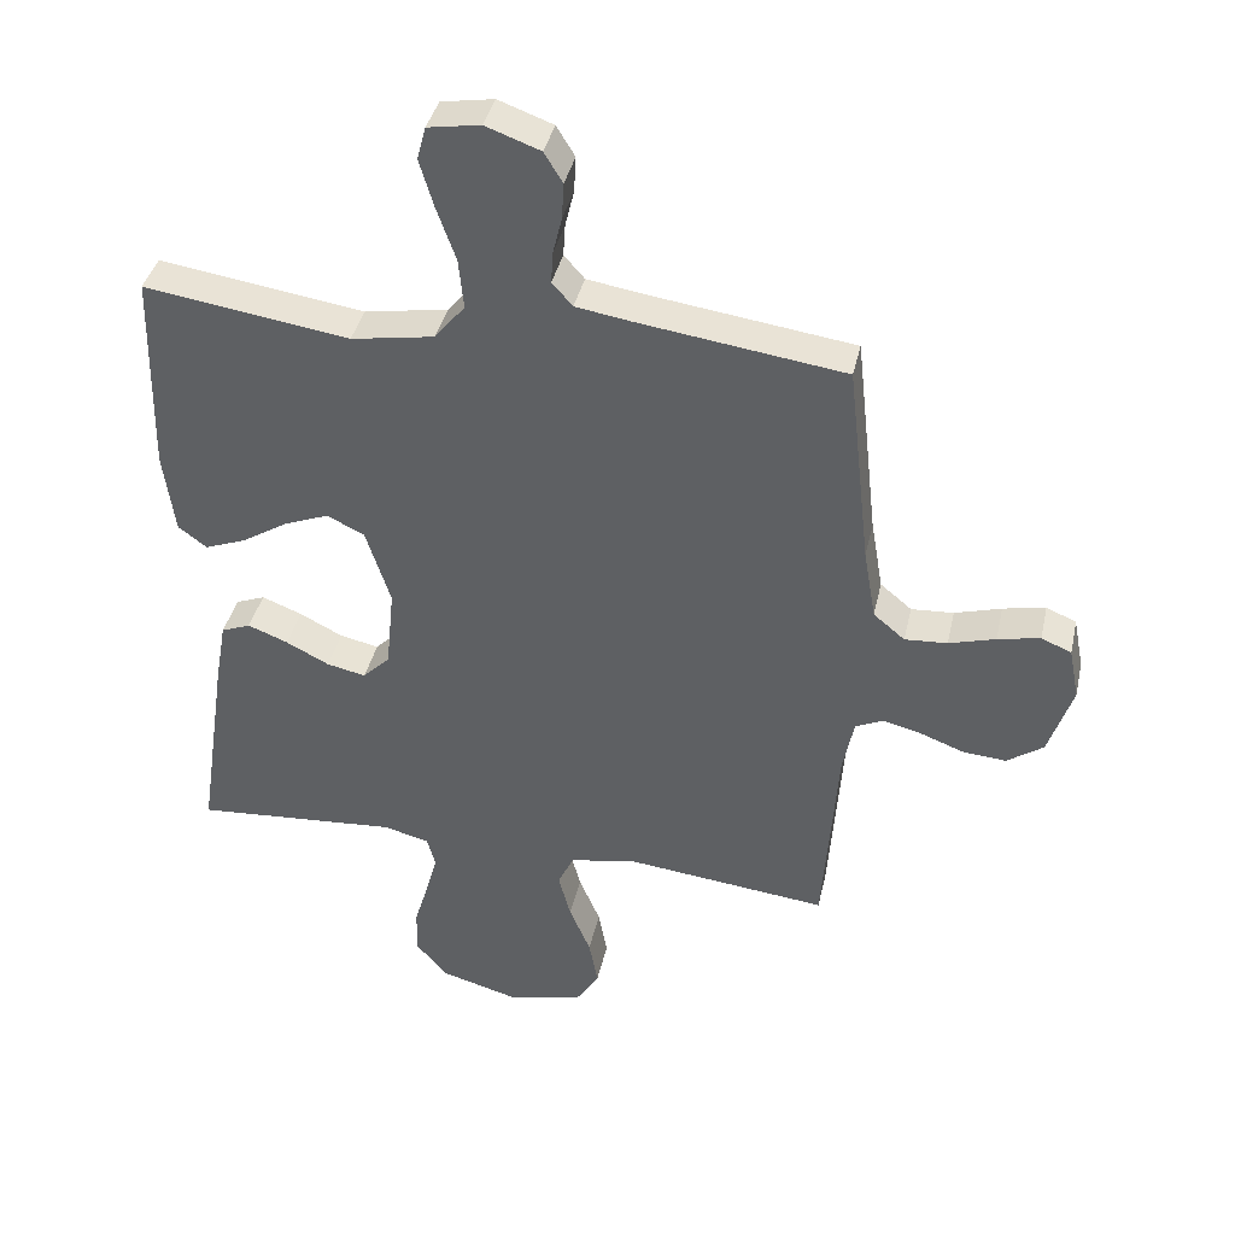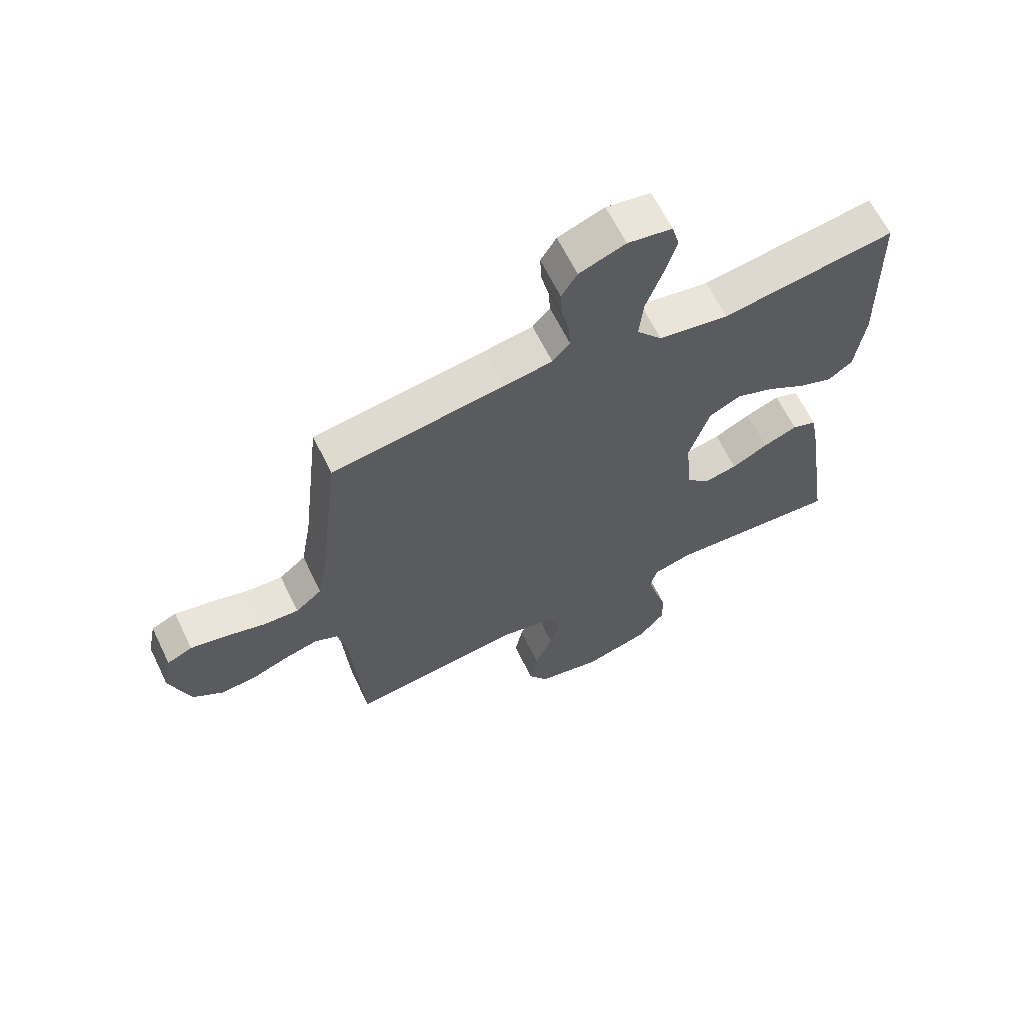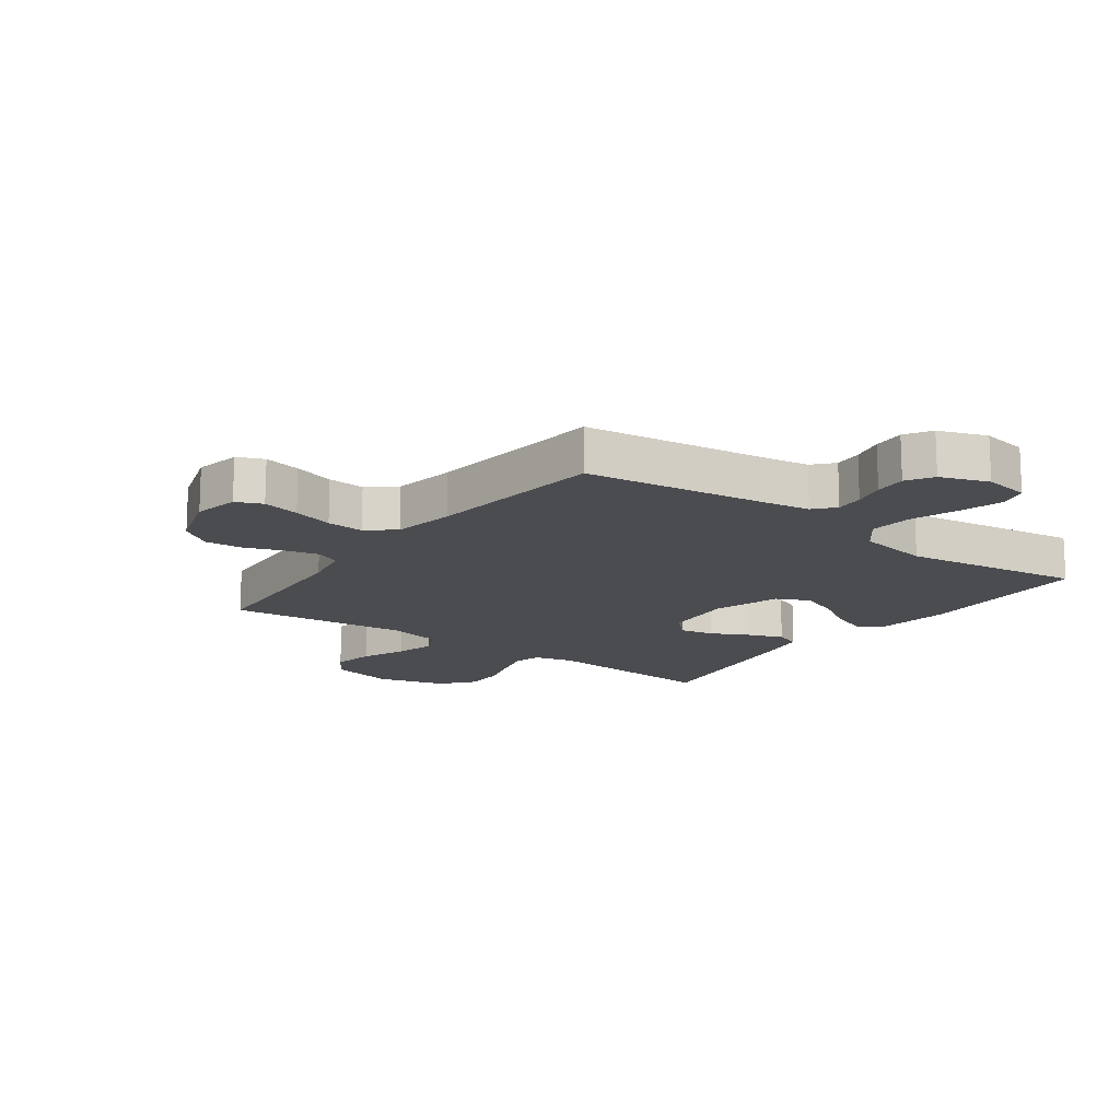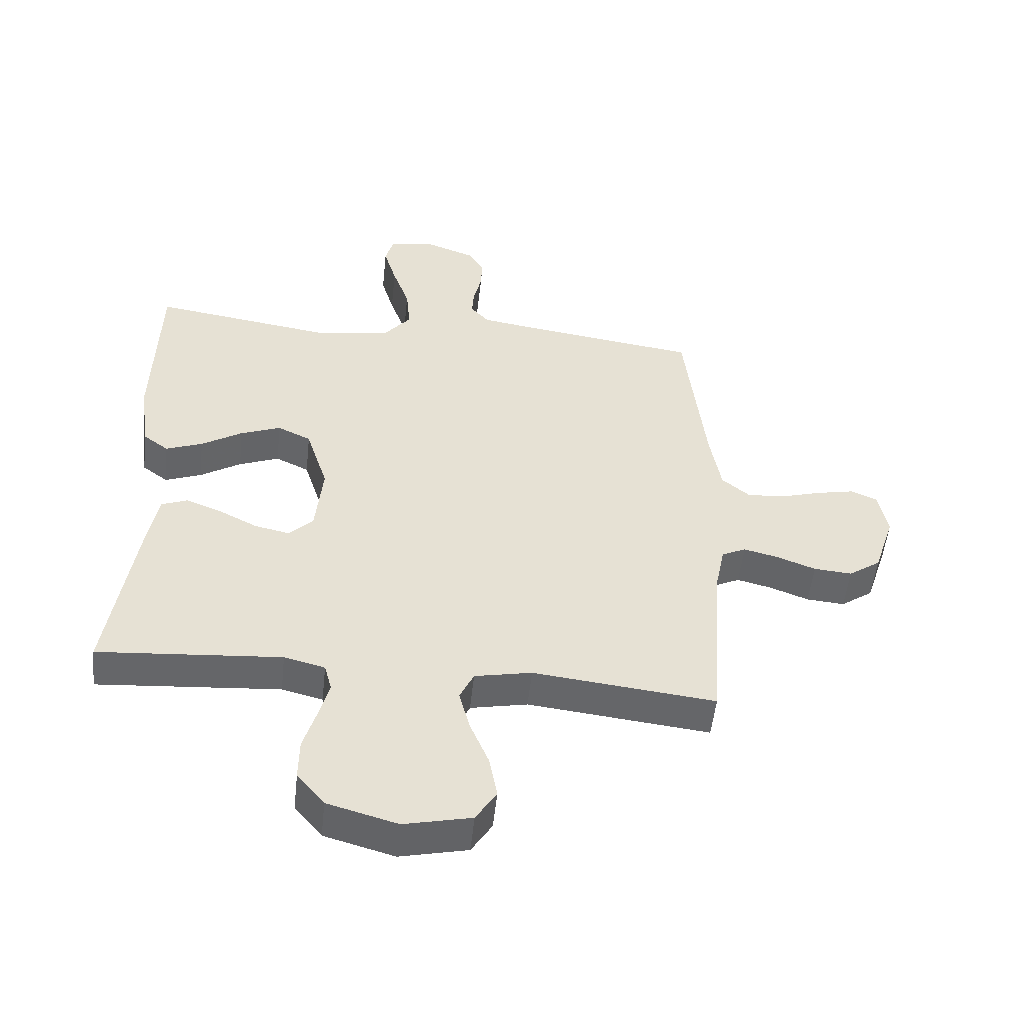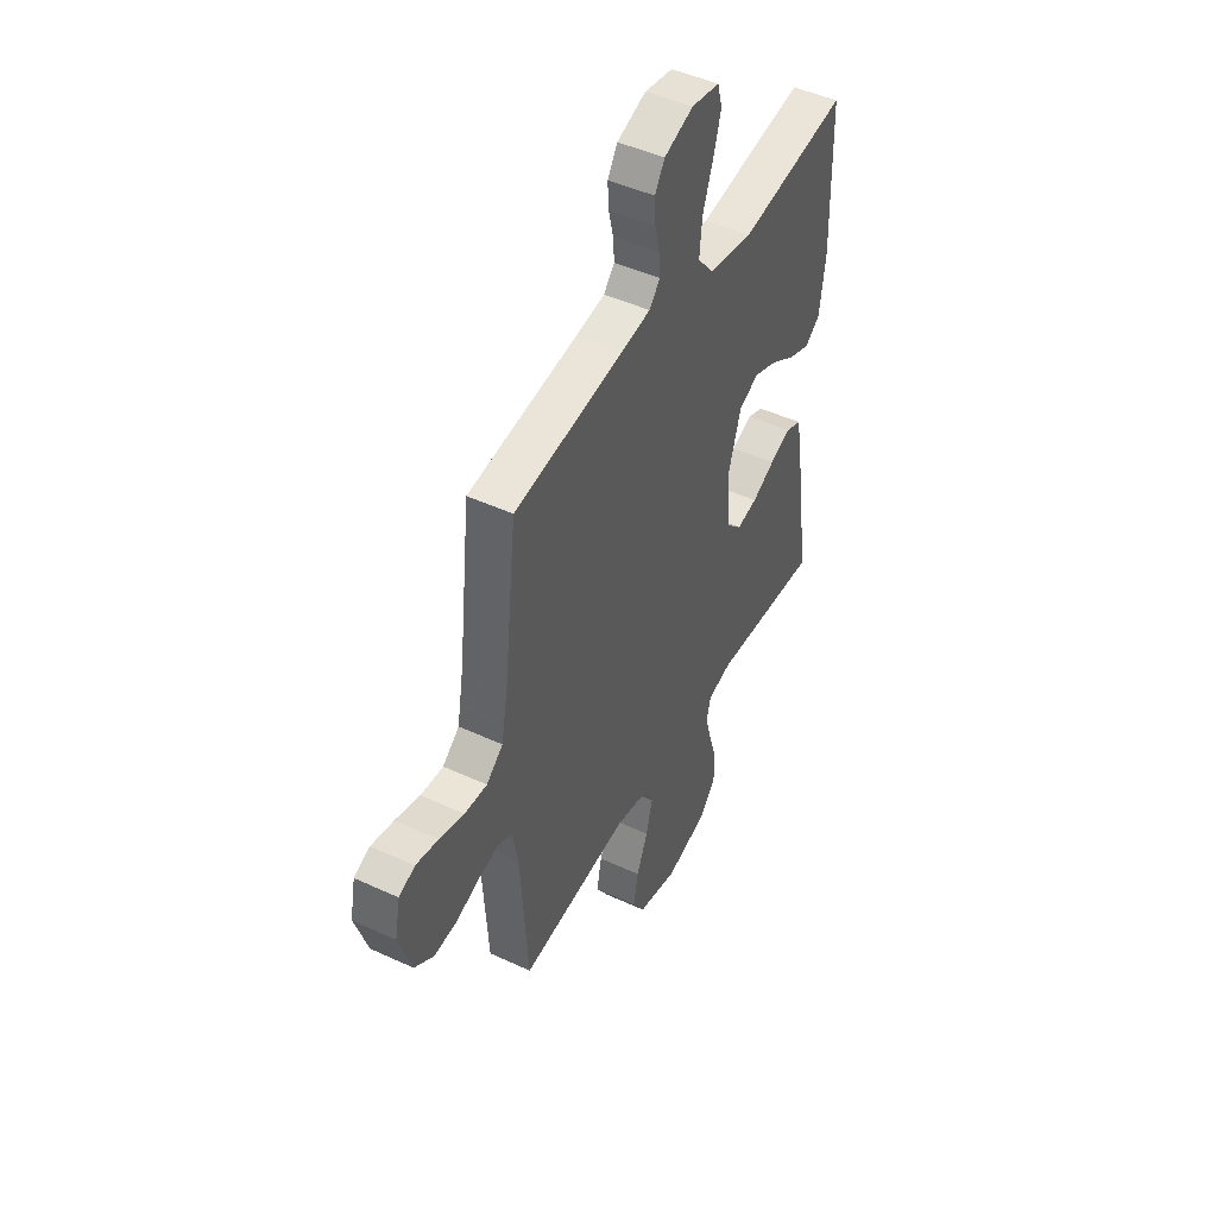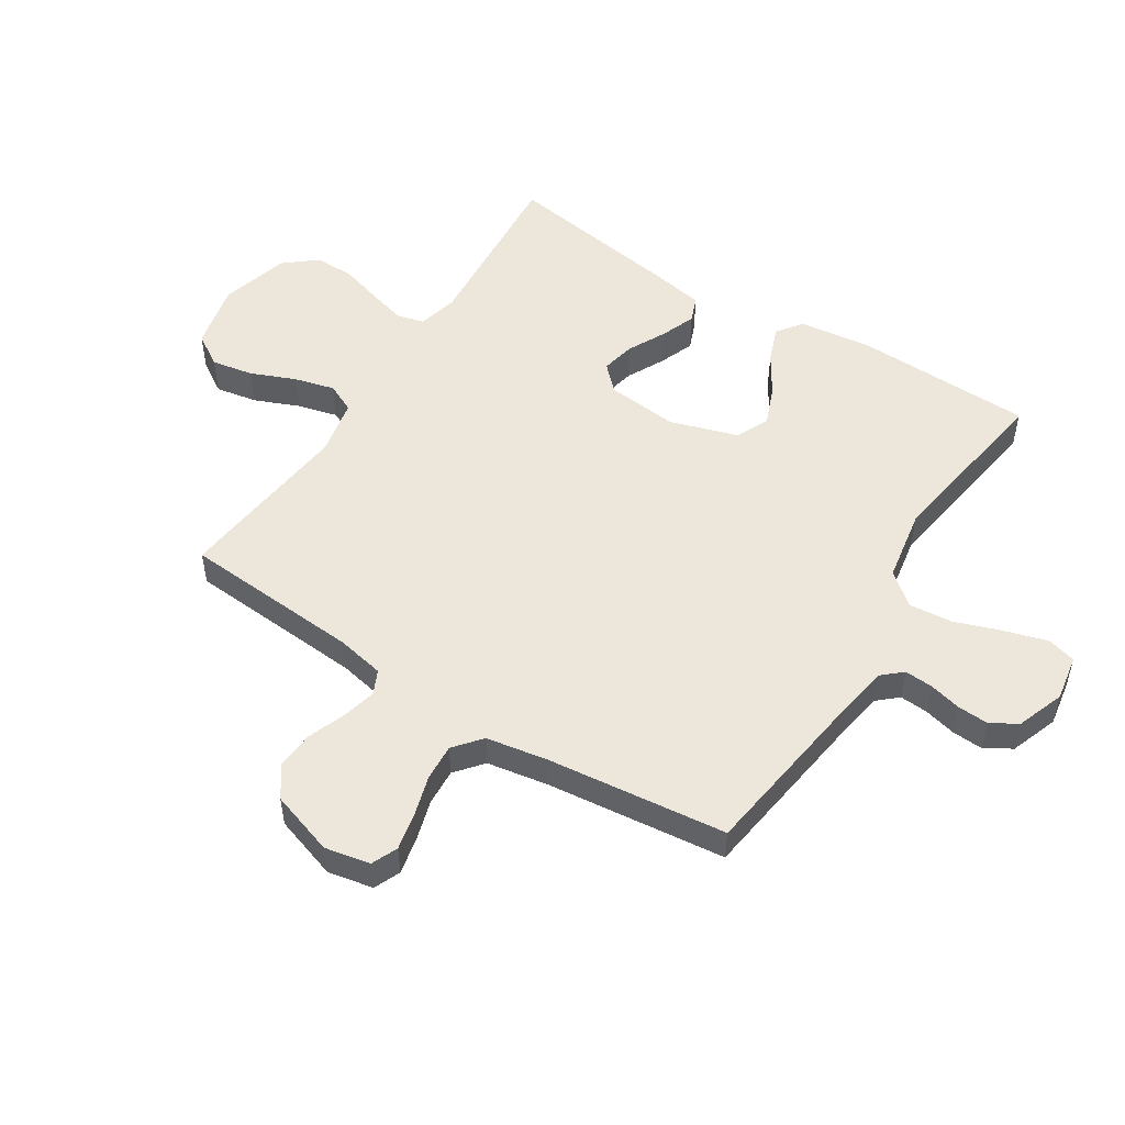
<metadata>
{"format":"obj","ext":"obj","renderer":"f3d","projection":"perspective","resolution":1024,"background":"white","views":[{"elev":39.4,"azim":-167.5,"up":"+Z"},{"elev":64.3,"azim":-26.0,"up":"+Z"},{"elev":-15.2,"azim":-36.3,"up":"+Y"},{"elev":-51.9,"azim":173.9,"up":"+Z"},{"elev":46.8,"azim":-62.2,"up":"+Z"},{"elev":51.7,"azim":-57.5,"up":"+Y"}]}
</metadata>
<code>
v -0.5 0.07 -0.5
v -0.521 0.07 -0.2
v -0.537 0.07 -0.12
v -0.577 0.07 -0.101
v -0.634 0.07 -0.115
v -0.698 0.07 -0.139
v -0.761 0.07 -0.144
v -0.814 0.07 -0.107
v -0.849 0.07 0
v -0.834 0.07 0.076
v -0.79 0.07 0.095
v -0.728 0.07 0.082
v -0.66 0.07 0.062
v -0.598 0.07 0.058
v -0.552 0.07 0.096
v -0.534 0.07 0.2
v -0.5 0.07 0.5
v -0.2 0.07 0.541
v -0.118 0.07 0.554
v -0.088 0.07 0.588
v -0.091 0.07 0.635
v -0.104 0.07 0.689
v -0.107 0.07 0.742
v -0.08 0.07 0.786
v 0 0.07 0.815
v 0.077 0.07 0.802
v 0.09 0.07 0.754
v 0.069 0.07 0.683
v 0.041 0.07 0.604
v 0.034 0.07 0.531
v 0.078 0.07 0.477
v 0.2 0.07 0.456
v 0.5 0.07 0.5
v 0.507 0.07 0.2
v 0.491 0.07 0.079
v 0.449 0.07 0.048
v 0.389 0.07 0.071
v 0.322 0.07 0.113
v 0.256 0.07 0.139
v 0.201 0.07 0.113
v 0.165 0.07 0
v 0.177 0.07 -0.121
v 0.217 0.07 -0.161
v 0.274 0.07 -0.149
v 0.337 0.07 -0.117
v 0.396 0.07 -0.094
v 0.439 0.07 -0.111
v 0.455 0.07 -0.2
v 0.5 0.07 -0.5
v 0.2 0.07 -0.477
v 0.133 0.07 -0.494
v 0.121 0.07 -0.539
v 0.138 0.07 -0.602
v 0.159 0.07 -0.672
v 0.16 0.07 -0.74
v 0.115 0.07 -0.794
v 0 0.07 -0.826
v -0.111 0.07 -0.801
v -0.145 0.07 -0.747
v -0.132 0.07 -0.677
v -0.101 0.07 -0.603
v -0.083 0.07 -0.535
v -0.106 0.07 -0.486
v -0.2 0.07 -0.467
v -0.5 0 -0.5
v -0.521 0 -0.2
v -0.537 0 -0.12
v -0.577 0 -0.101
v -0.634 0 -0.115
v -0.698 0 -0.139
v -0.761 0 -0.144
v -0.814 0 -0.107
v -0.849 0 0
v -0.834 0 0.076
v -0.79 0 0.095
v -0.728 0 0.082
v -0.66 0 0.062
v -0.598 0 0.058
v -0.552 0 0.096
v -0.534 0 0.2
v -0.5 0 0.5
v -0.2 0 0.541
v -0.118 0 0.554
v -0.088 0 0.588
v -0.091 0 0.635
v -0.104 0 0.689
v -0.107 0 0.742
v -0.08 0 0.786
v 0 0 0.815
v 0.077 0 0.802
v 0.09 0 0.754
v 0.069 0 0.683
v 0.041 0 0.604
v 0.034 0 0.531
v 0.078 0 0.477
v 0.2 0 0.456
v 0.5 0 0.5
v 0.507 0 0.2
v 0.491 0 0.079
v 0.449 0 0.048
v 0.389 0 0.071
v 0.322 0 0.113
v 0.256 0 0.139
v 0.201 0 0.113
v 0.165 0 0
v 0.177 0 -0.121
v 0.217 0 -0.161
v 0.274 0 -0.149
v 0.337 0 -0.117
v 0.396 0 -0.094
v 0.439 0 -0.111
v 0.455 0 -0.2
v 0.5 0 -0.5
v 0.2 0 -0.477
v 0.133 0 -0.494
v 0.121 0 -0.539
v 0.138 0 -0.602
v 0.159 0 -0.672
v 0.16 0 -0.74
v 0.115 0 -0.794
v 0 0 -0.826
v -0.111 0 -0.801
v -0.145 0 -0.747
v -0.132 0 -0.677
v -0.101 0 -0.603
v -0.083 0 -0.535
v -0.106 0 -0.486
v -0.2 0 -0.467
f 58 59 60 61
f 58 61 62
f 57 58 62
f 56 57 62
f 53 54 55 56
f 52 53 56 62
f 51 52 62 63
f 47 48 49 50
f 44 45 46 47
f 44 47 50 51
f 35 36 37 38
f 35 38 39
f 32 33 34 35
f 31 32 35 39
f 30 31 39 40
f 26 27 28 29
f 24 25 26 29
f 24 29 30
f 21 22 23 24
f 20 21 24 30
f 19 20 30 40
f 16 17 18
f 15 16 18 19
f 10 11 12 13
f 8 9 10 13
f 8 13 14
f 5 6 7 8
f 4 5 8 14
f 3 4 14 15
f 64 1 2
f 43 44 51 63
f 42 43 63 64
f 41 42 64 2
f 15 19 40 41
f 2 3 15 41
f 125 124 123 122
f 126 125 122
f 126 122 121
f 126 121 120
f 120 119 118 117
f 126 120 117 116
f 127 126 116 115
f 114 113 112 111
f 111 110 109 108
f 115 114 111 108
f 102 101 100 99
f 103 102 99
f 99 98 97 96
f 103 99 96 95
f 104 103 95 94
f 93 92 91 90
f 93 90 89 88
f 94 93 88
f 88 87 86 85
f 94 88 85 84
f 104 94 84 83
f 82 81 80
f 83 82 80 79
f 77 76 75 74
f 77 74 73 72
f 78 77 72
f 72 71 70 69
f 78 72 69 68
f 79 78 68 67
f 66 65 128
f 127 115 108 107
f 128 127 107 106
f 66 128 106 105
f 105 104 83 79
f 105 79 67 66
f 1 65 66 2
f 2 66 67 3
f 3 67 68 4
f 4 68 69 5
f 5 69 70 6
f 6 70 71 7
f 7 71 72 8
f 8 72 73 9
f 9 73 74 10
f 10 74 75 11
f 11 75 76 12
f 12 76 77 13
f 13 77 78 14
f 14 78 79 15
f 15 79 80 16
f 16 80 81 17
f 17 81 82 18
f 18 82 83 19
f 19 83 84 20
f 20 84 85 21
f 21 85 86 22
f 22 86 87 23
f 23 87 88 24
f 24 88 89 25
f 25 89 90 26
f 26 90 91 27
f 27 91 92 28
f 28 92 93 29
f 29 93 94 30
f 30 94 95 31
f 31 95 96 32
f 32 96 97 33
f 33 97 98 34
f 34 98 99 35
f 35 99 100 36
f 36 100 101 37
f 37 101 102 38
f 38 102 103 39
f 39 103 104 40
f 40 104 105 41
f 41 105 106 42
f 42 106 107 43
f 43 107 108 44
f 44 108 109 45
f 45 109 110 46
f 46 110 111 47
f 47 111 112 48
f 48 112 113 49
f 49 113 114 50
f 50 114 115 51
f 51 115 116 52
f 52 116 117 53
f 53 117 118 54
f 54 118 119 55
f 55 119 120 56
f 56 120 121 57
f 57 121 122 58
f 58 122 123 59
f 59 123 124 60
f 60 124 125 61
f 61 125 126 62
f 62 126 127 63
f 63 127 128 64
f 64 128 65 1

</code>
